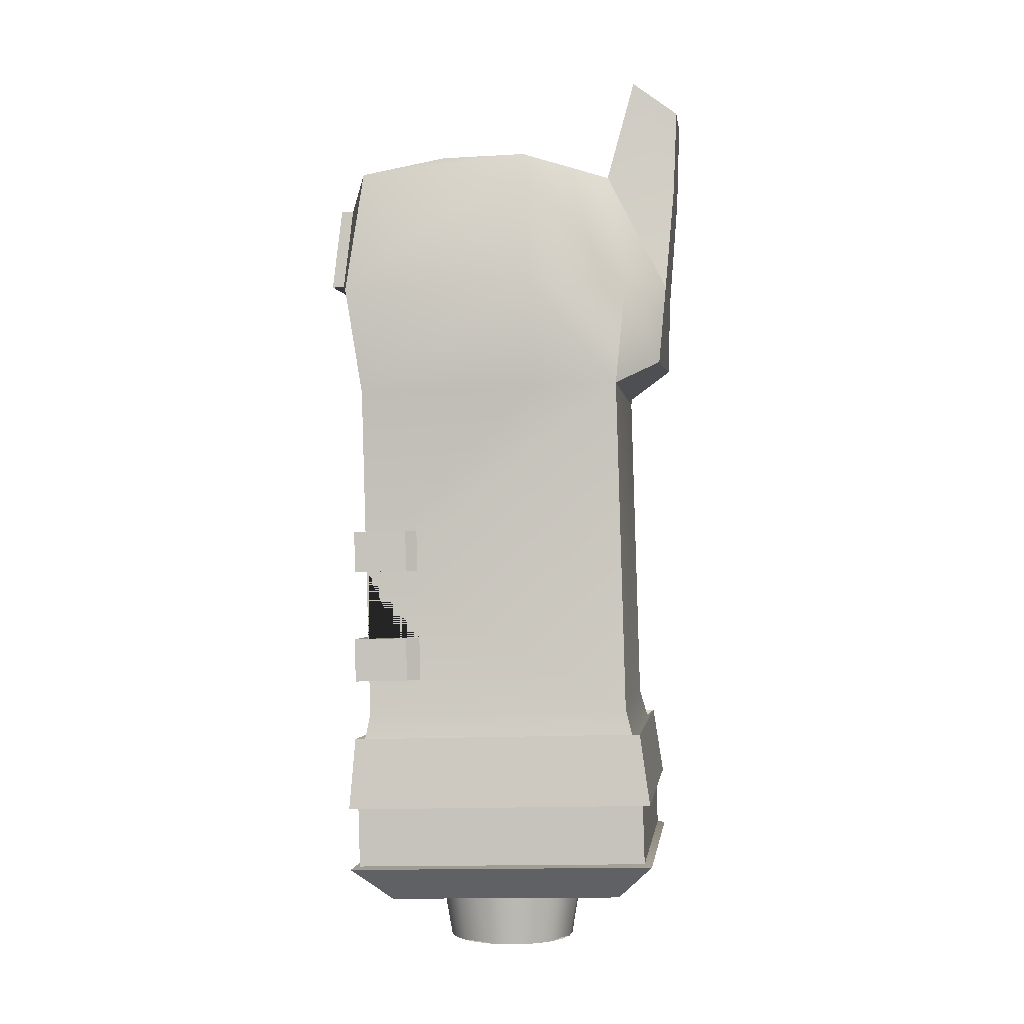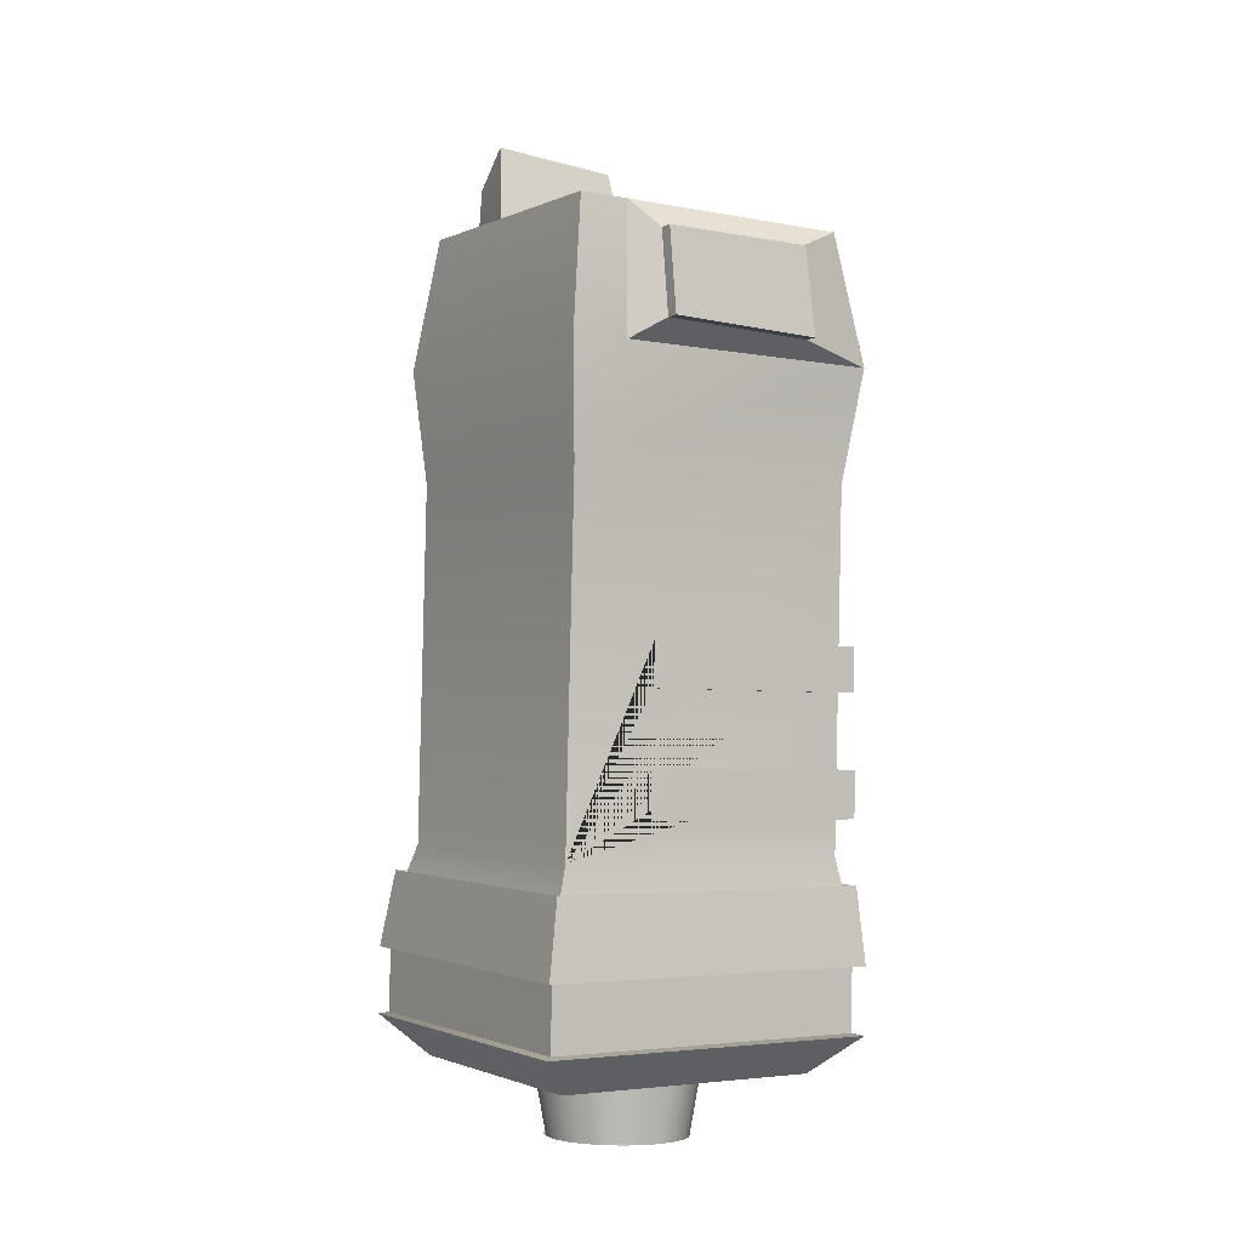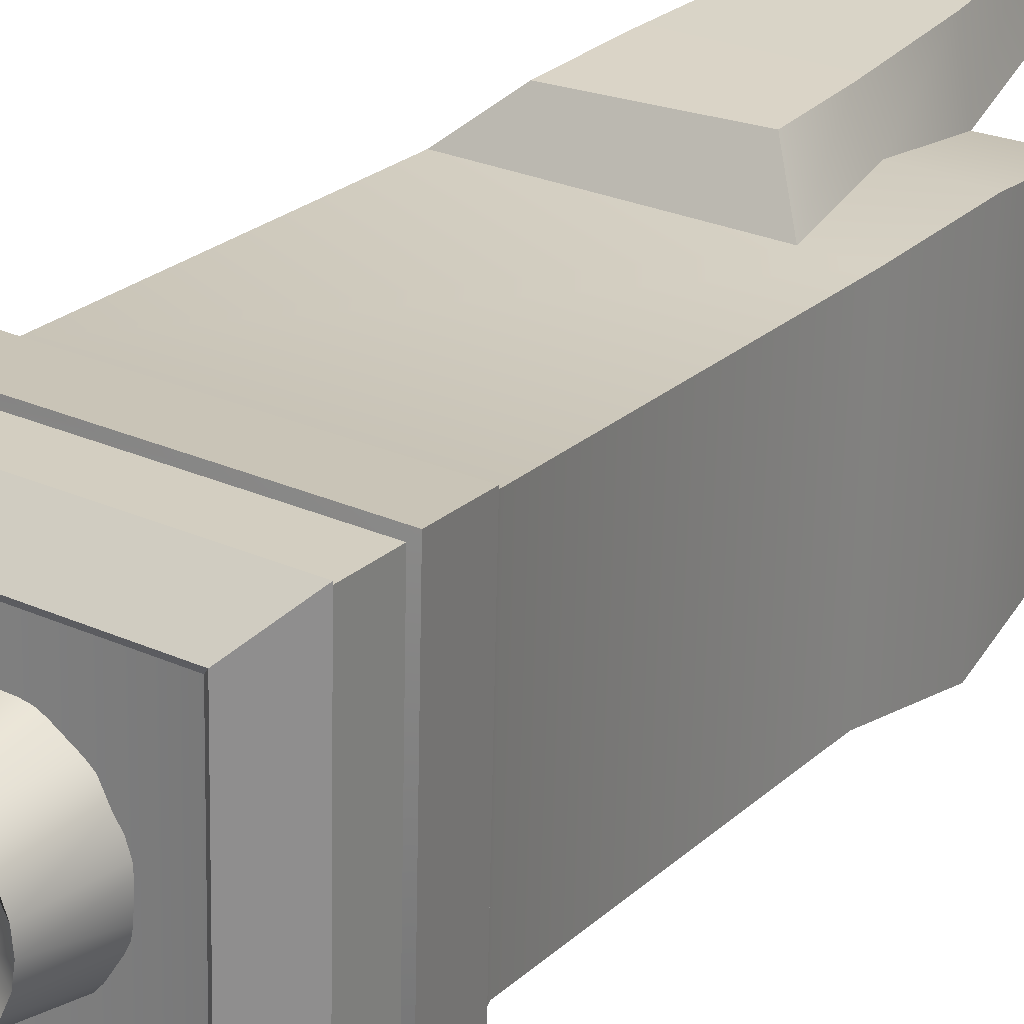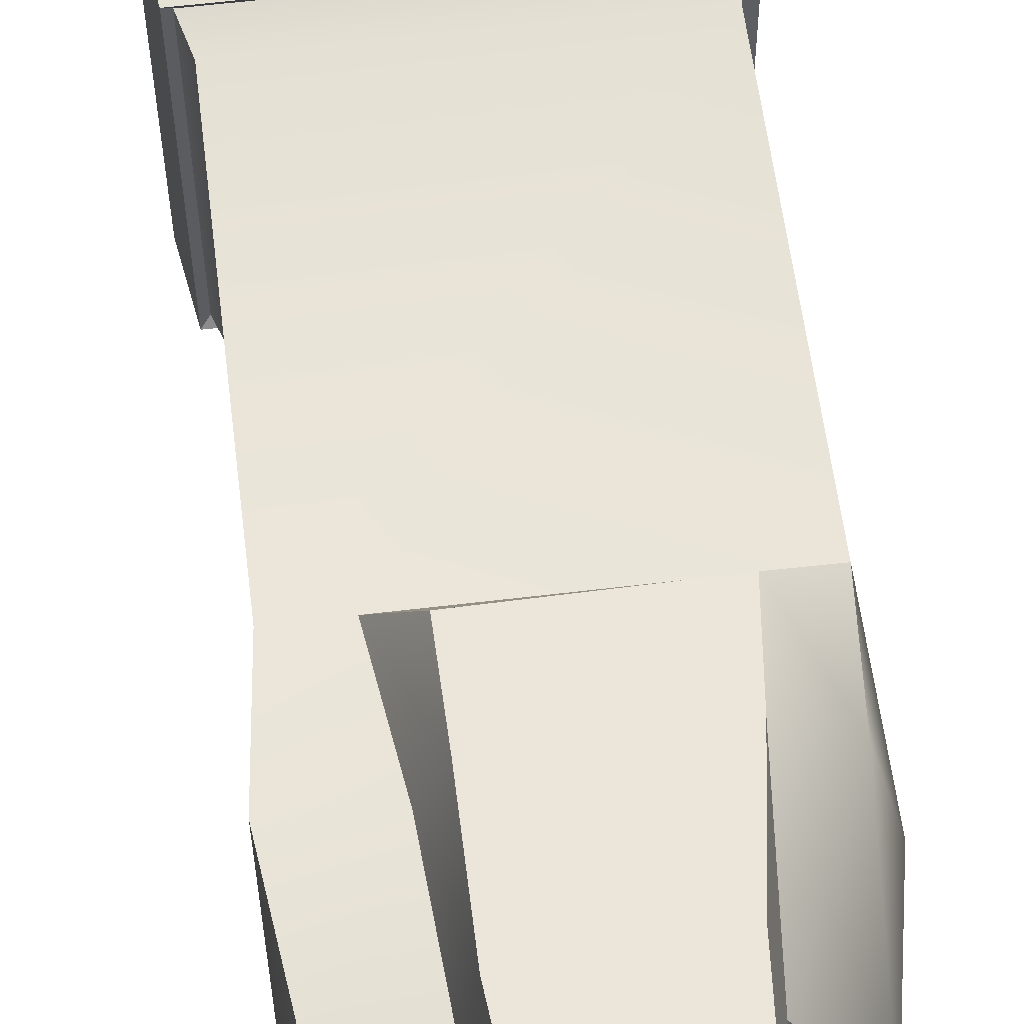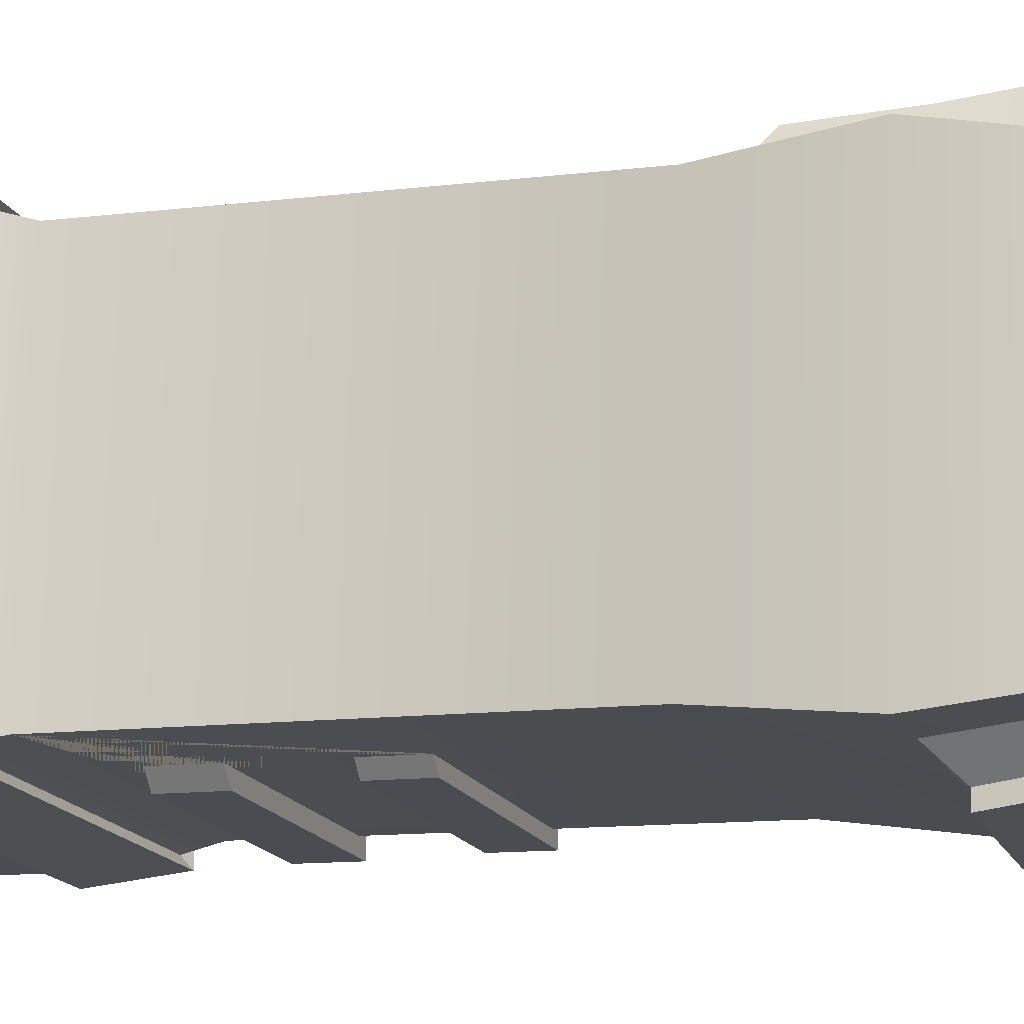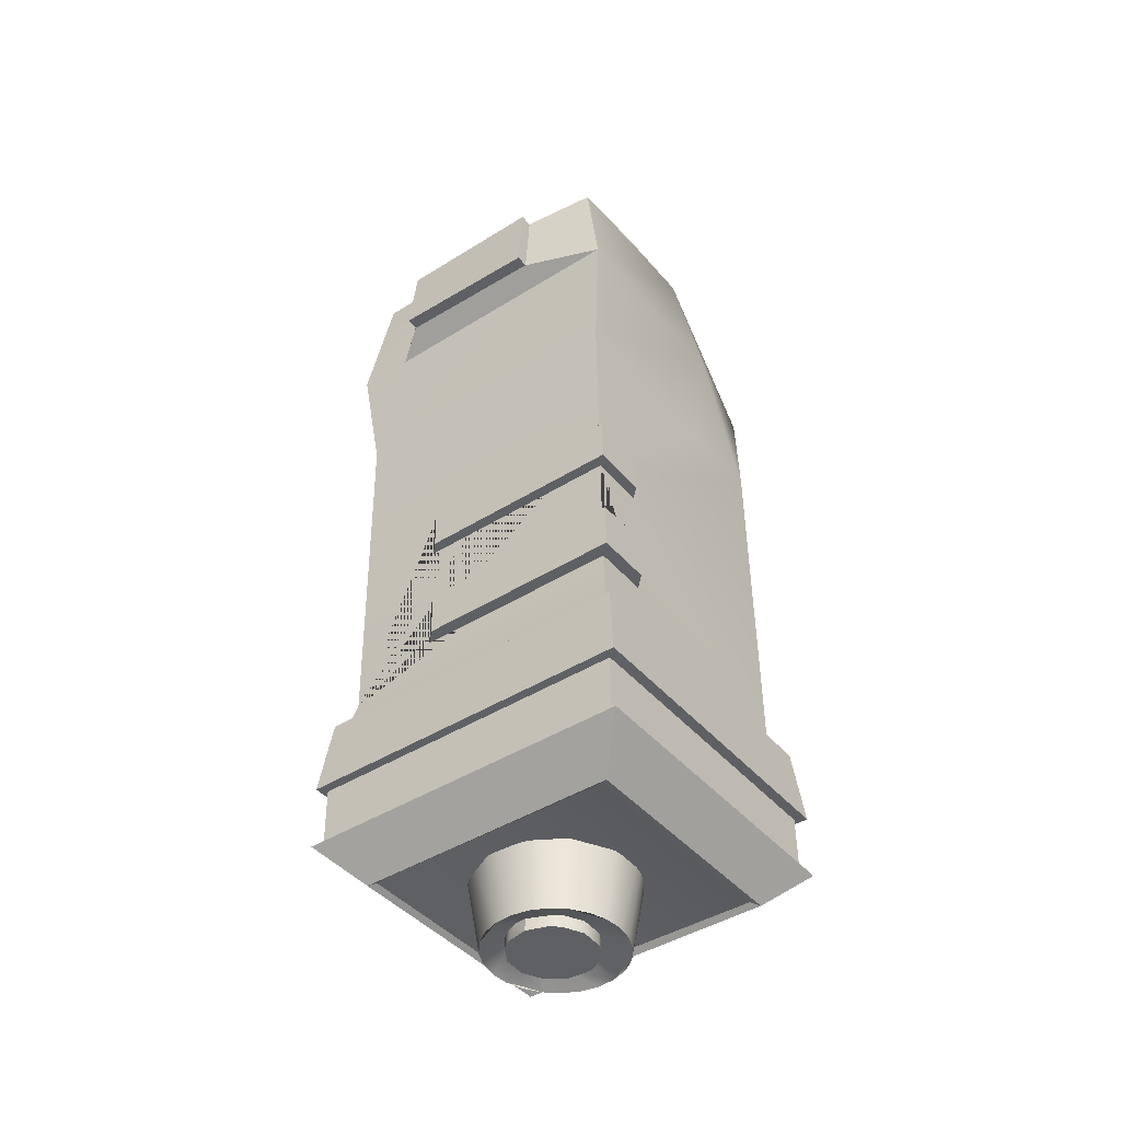
<metadata>
{"format":"obj","ext":"obj","renderer":"f3d","projection":"perspective","resolution":1024,"background":"white","views":[{"elev":-1.9,"azim":-82.6,"up":"+Y"},{"elev":-3.3,"azim":147.9,"up":"+Y"},{"elev":26.1,"azim":35.1,"up":"+Z"},{"elev":57.0,"azim":173.4,"up":"+Z"},{"elev":-16.3,"azim":108.2,"up":"+Z"},{"elev":-44.1,"azim":-143.1,"up":"+Y"}]}
</metadata>
<code>
v 0.3206 1.98 0.3061
v 0.319 1.974 0.09521
v 0.3174 1.968 -0.1136
v 0.3158 1.963 -0.3245
v -0.2081 1.965 0.3106
v -0.344 2.005 0.1005
v -0.3456 1.999 -0.1083
v -0.3548 1.959 -0.3192
v 0.3422 0.573 0.3605
v 0.3372 0.555 -0.3009
v -0.3613 0.5691 0.3661
v -0.366 0.6411 -0.1638
v -0.367 0.6374 -0.2978
v -0.407 1.662 0.1244
v -0.3695 1.398 0.1217
v -0.3678 1.404 0.3429
v -0.3472 1.656 0.3654
v 0.3357 1.408 0.3374
v 0.3612 1.673 0.3594
v -0.369 1.026 -0.1748
v -0.3682 0.9225 -0.1719
v 0.3307 1.39 -0.3241
v 0.3557 1.653 -0.3612
v -0.3692 0.9189 -0.3056
v -0.3728 1.386 -0.3186
v -0.4107 1.649 -0.3552
v 0.1535 1.97 0.3077
v 0.1956 1.997 0.08799
v 0.1941 1.991 -0.1037
v 0.1991 1.962 -0.3235
v 0.1273 0.6402 -0.3017
v 0.2224 1.653 -0.3602
v 0.124 1.025 -0.3124
v 0.1248 0.9217 -0.3095
v 0.1774 1.683 0.3604
v 0.2133 1.407 0.3383
v -0.402 0.4886 -0.3266
v -0.417 0.3108 -0.3392
v -0.4112 0.3318 0.4301
v -0.3964 0.5085 0.4039
v 0.4012 0.3154 -0.3457
v 0.375 0.493 -0.3327
v 0.3805 0.5129 0.3978
v 0.407 0.3364 0.4236
v -0.2151 1.687 -0.4026
v -0.2072 1.893 -0.3794
v 0.1502 1.699 -0.4058
v 0.1506 1.895 -0.3822
v -0.2151 1.687 -0.4329
v -0.2072 1.893 -0.4096
v 0.1502 1.699 -0.4361
v 0.1506 1.895 -0.4124
v -0.2211 1.669 0.4643
v -0.1809 1.933 0.4845
v -0.2432 1.469 0.4478
v 0.1306 1.956 0.4813
v 0.1313 1.679 0.4606
v 0.135 1.482 0.4553
v -0.1863 2.221 0.378
v 0.1229 2.244 0.3737
v -0.1657 2.142 0.4913
v 0.1102 2.165 0.4882
v 0.389 0.333 0.4046
v 0.3638 0.5007 0.38
v 0.3041 0.09808 0.3253
v 0.3901 0.1865 0.4086
v 0.3585 0.4818 -0.3139
v 0.3834 0.3131 -0.3262
v -0.3742 0.4965 0.3858
v -0.3882 0.3286 0.4107
v -0.3937 0.3087 -0.3201
v -0.3795 0.4776 -0.3081
v 0.3846 0.1666 -0.3221
v 0.2999 0.08285 -0.2327
v -0.3011 0.09467 0.33
v -0.3871 0.1821 0.4147
v -0.3053 0.07944 -0.2279
v -0.3926 0.1622 -0.316
v 0.2498 0.1017 0.3257
v 0.2456 0.08648 -0.2324
v 0.3177 0.08905 0.3402
v 0.4082 0.1821 0.4279
v 0.4024 0.1611 -0.3414
v 0.3133 0.07301 -0.2472
v -0.41 0.1775 0.4344
v -0.3194 0.08546 0.3452
v -0.3239 0.06943 -0.2422
v -0.4158 0.1565 -0.3349
v -0.3668 0.7495 -0.1668
v -0.37 1.022 -0.3085
v 0.1265 0.7486 -0.3047
v -0.3941 0.9181 -0.3303
v -0.3949 1.022 -0.3332
v -0.3939 1.025 -0.1994
v -0.3931 0.9217 -0.1965
v 0.0991 1.024 -0.337
v 0.09991 0.9209 -0.3342
v -0.3663 0.551 -0.2954
v -0.3678 0.7458 -0.3008
v -0.3968 0.6364 -0.3273
v -0.3976 0.7448 -0.3303
v -0.3958 0.6401 -0.1933
v -0.3966 0.7485 -0.1963
v 0.09667 0.7476 -0.3342
v 0.09751 0.6392 -0.3312
v -0.06168 -0.04344 -0.04341
v 0.08495 -0.04087 -0.05015
v 0.01974 -0.04219 0.1312
v 0.01025 -0.04215 -0.07731
v 0.09167 -0.0409 0.09726
v -0.06762 0.2608 -0.04311
v 0.004303 0.2621 -0.07702
v 0.0138 0.262 0.1315
v 0.07901 0.2633 -0.04986
v 0.08573 0.2633 0.09756
v -0.007255 -0.04265 0.1288
v -0.03274 -0.04309 0.1196
v -0.04096 -0.04306 -0.06096
v -0.0469 0.2611 -0.06066
v -0.0132 0.2615 0.1291
v -0.03868 0.2611 0.1199
v 0.07095 -0.04128 0.1148
v 0.04642 -0.04172 0.1264
v 0.06273 -0.04125 -0.06573
v 0.03724 -0.04168 -0.075
v 0.05678 0.263 -0.06544
v 0.06501 0.2629 0.1151
v 0.04047 0.2625 0.1267
v 0.1164 -0.04042 0.0493
v 0.1072 -0.04061 0.07491
v -0.08393 -0.04393 0.05851
v -0.07243 -0.04375 0.08318
v -0.08987 0.2603 0.05881
v -0.07837 0.2605 0.08347
v 0.1104 0.2638 0.04959
v 0.1012 0.2636 0.07521
v -0.08639 -0.04392 0.004557
v 0.1139 -0.04041 -0.004662
v -0.09233 0.2603 0.004853
v 0.108 0.2638 -0.004366
v 0.05747 -0.0706 0.1851
v 0.01506 -0.07135 0.1927
v -0.1537 -0.07411 -0.008635
v -0.1573 -0.07421 0.03452
v 0.04288 -0.07055 -0.1351
v -4.4e-05 -0.0713 -0.1388
v -0.06838 -0.07279 0.1743
v -0.1037 -0.07338 0.1495
v -0.08146 -0.07275 -0.1128
v -0.1144 -0.07335 -0.08489
v 0.154 -0.06884 0.1032
v 0.1294 -0.0693 0.1388
v 0.1648 -0.06853 -0.02329
v 0.1724 -0.06844 0.01934
v -0.1315 -0.07384 0.1164
v -0.2102 0.2537 -0.02118
v -0.1422 0.2547 0.194
v 0.2232 0.2613 -0.04113
v 0.2086 0.2609 0.131
v 0.175 0.2603 0.1794
v -0.1568 0.2548 -0.125
v 0.05728 0.2586 -0.1933
v 0.07712 0.2585 0.2424
v 0.1605 0.2603 -0.1396
v 0.1187 -0.06927 -0.09562
v -0.02787 -0.0721 0.189
v -0.04245 -0.07205 -0.1312
v -0.05885 0.2565 -0.188
v -0.039 0.2565 0.2477
v 0.09647 -0.0699 0.1667
v 0.08339 -0.06986 -0.1204
v 0.1687 -0.06854 0.0625
v -0.1498 -0.07412 0.07715
v -0.2049 0.2537 0.09556
v 0.2285 0.2613 0.07562
v -0.139 -0.07381 -0.04936
v 0.1465 -0.06881 -0.06251
v 0.047 -0.07168 0.1263
v -0.0858 -0.07389 0.004528
v 0.01083 -0.07212 -0.07734
v -0.03215 -0.07306 0.1196
v -0.04038 -0.07303 -0.06099
v -0.06109 -0.07341 -0.04344
v 0.09226 -0.07087 0.09723
v 0.1145 -0.07038 -0.004691
v -0.07184 -0.07372 0.08315
v -0.006669 -0.07262 0.1288
v 0.08554 -0.07084 -0.05018
v 0.06331 -0.07122 -0.06576
v 0.117 -0.07039 0.04927
v -0.08334 -0.0739 0.05849
v -0.09292 0.2904 0.004882
v -0.07896 0.2906 0.0835
v 0.1074 0.2939 -0.004336
v 0.08514 0.2934 0.09759
v -0.04749 0.2913 -0.06064
v -0.06821 0.2909 -0.04308
v -0.03927 0.2912 0.1199
v 0.003714 0.2922 -0.07699
v 0.03988 0.2926 0.1267
v -0.01379 0.2917 0.1292
v 0.07842 0.2934 -0.04983
v 0.05619 0.2931 -0.06541
v -0.09046 0.2904 0.05884
v 0.1098 0.2939 0.04962
f 12 102 100 105 31 13
f 91 104 101 103 89 99
f 93 94 20 90 33 96
f 75 77 80 79
f 10 98 13 31 91 99 24 34 33 90 25 22
f 27 28 6 5
f 29 30 8 7
f 34 97 96 33
f 24 99 89 12 13 98 11 16 15 25 90 20 21
f 20 94 95 21
f 21 95 92 97 34 24
f 46 48 52 50
f 50 52 51 49
f 45 46 50 49
f 48 47 51 52
f 47 45 49 51
f 5 59 60 27
f 94 93 92 95
f 93 96 97 92
f 103 101 100 102
f 101 104 105 100
f 31 105 104 91
f 89 103 102 12
f 122 110 152 170 141 142 166 116 108 123
f 109 118 106 150 149 167 146 145 125
f 137 131 173 144 143 176 150 106
f 116 108 113 120 121 117
f 125 109 112 126 124
f 125 124 189 180 109
f 114 202 194 140
f 138 185 188 107
f 137 131 133 139
f 137 139 111 106
f 106 183 179 137
f 112 126 114 140 135 136 159 175 158 164 162 168 161 156 174 133 139 111 119
f 132 186 181 117
f 136 135 205 195 115
f 121 198 193 134
f 140 194 205 135
f 118 119 112 109
f 121 134 133 174 157 169 163 160 159 136 115 127 128 113 120
f 110 130 136 115 127 122
f 137 179 191 131
f 107 114 140 138
f 139 192 197 111
f 138 140 135 129
f 122 127 128 113 108 123
f 110 184 190 129 130
f 109 180 182 118
f 116 187 178 123 108
f 124 126 114 107
f 106 111 119 118
f 129 135 136 130
f 132 134 133 131
f 112 199 203 126
f 149 150 161 168 167
f 166 169 157 148 147
f 172 175 159 160 152 151
f 146 167 168 162 145
f 144 173 174 156 143
f 142 141 163 169 166
f 177 165 164 158 153
f 155 148 157 174 173
f 145 162 164 165 171
f 143 156 161 150 176
f 170 152 160 163 141
f 154 153 158 175 172
f 138 153 154 172 151 152 110 130 129
f 107 124 125 145 171 165 177 153 138
f 178 187 181 186 191 179 183 182 180 189 188 185 190 184
f 107 188 189 124
f 117 121 134 132
f 139 133 204 192
f 117 181 187 116
f 119 196 199 112
f 118 182 183 106
f 131 191 186 132
f 192 204 193 198 201 200 195 205 194 202 203 199 196 197
f 134 193 204 133
f 120 201 198 121
f 138 129 190 185
f 126 203 202 114
f 113 128 200 201 120
f 111 197 196 119
f 122 123 178 184 110
f 127 115 195 200 128
f 117 116 166 147 148 155 173 131 132
f 84 74 80 77 87
f 6 7 8 26 14
f 14 26 25 15
f 85 76 78 88
f 63 66 73 68
f 53 55 58 57 56 54
f 72 37 40 69
f 23 19 18 22
f 65 81 86 75 79
f 10 22 18 9
f 71 68 73 78
f 87 88 83 84
f 63 44 39 70
f 43 64 69 40
f 74 84 81 65
f 82 66 76 85
f 85 86 81 82
f 63 70 76 66
f 79 80 74 65
f 28 29 7 6
f 38 41 68 71
f 41 44 63 68
f 11 9 18 36 16
f 30 4 23 32
f 42 67 64 43
f 3 2 1 19 23 4
f 27 60 62 56
f 16 36 58 55
f 5 6 17
f 17 14 16
f 19 35 36 18
f 1 27 35 19
f 32 26 45 47
f 11 98 72 69
f 3 4 30 29
f 2 3 29 28
f 1 2 28 27
f 10 9 64 67
f 70 71 78 76
f 8 30 48 46
f 26 8 46 45
f 30 32 47 48
f 17 16 55 53
f 36 35 57 58
f 35 27 56 57
f 5 53 54
f 67 72 98 10
f 83 88 78 73
f 87 77 75 86
f 60 59 61 62
f 54 61 59 5
f 26 32 23 22 25
f 67 42 37 72
f 38 71 70 39
f 9 11 69 64
f 84 83 82 81
f 85 88 87 86
f 82 83 73 66
f 16 14 15
f 53 5 17
f 54 56 62 61
f 17 6 14
f 40 39 44 43
f 39 40 37 38
f 38 37 42 41
f 41 42 43 44

</code>
